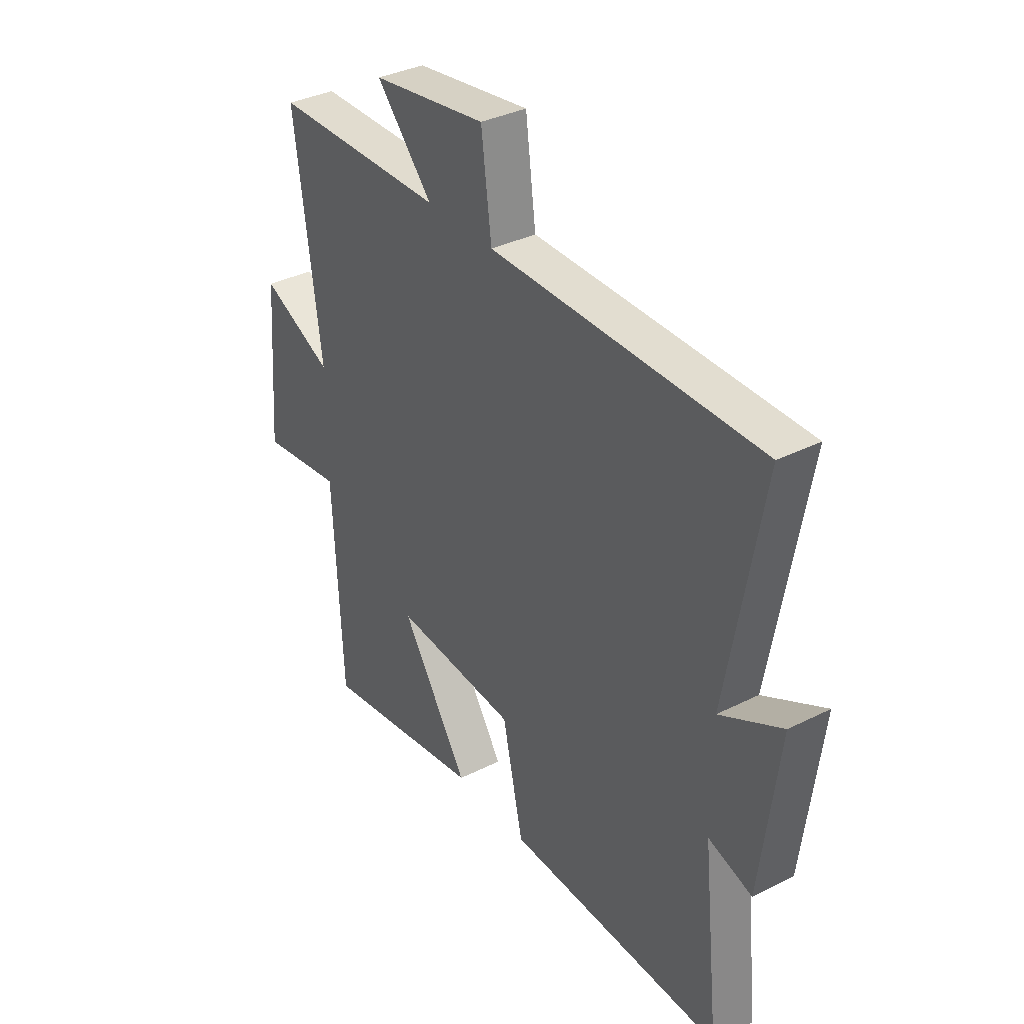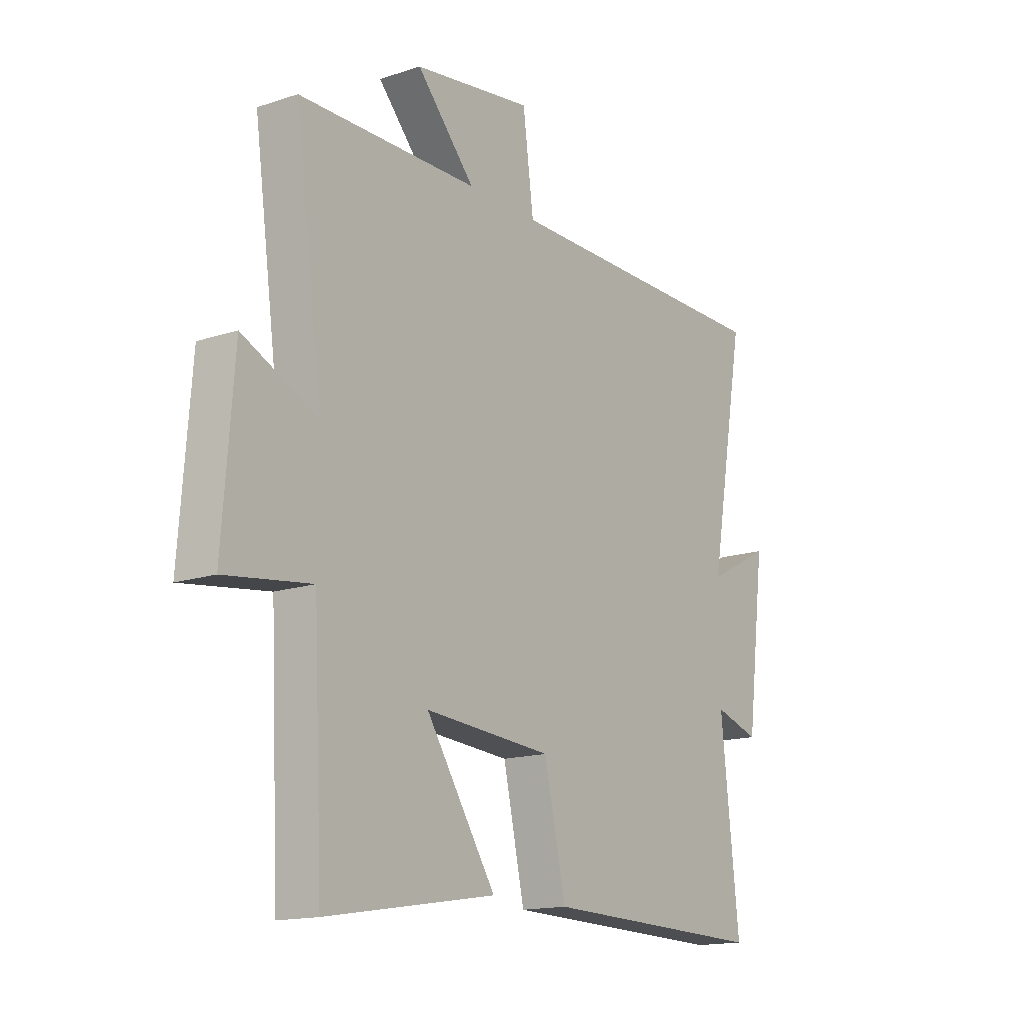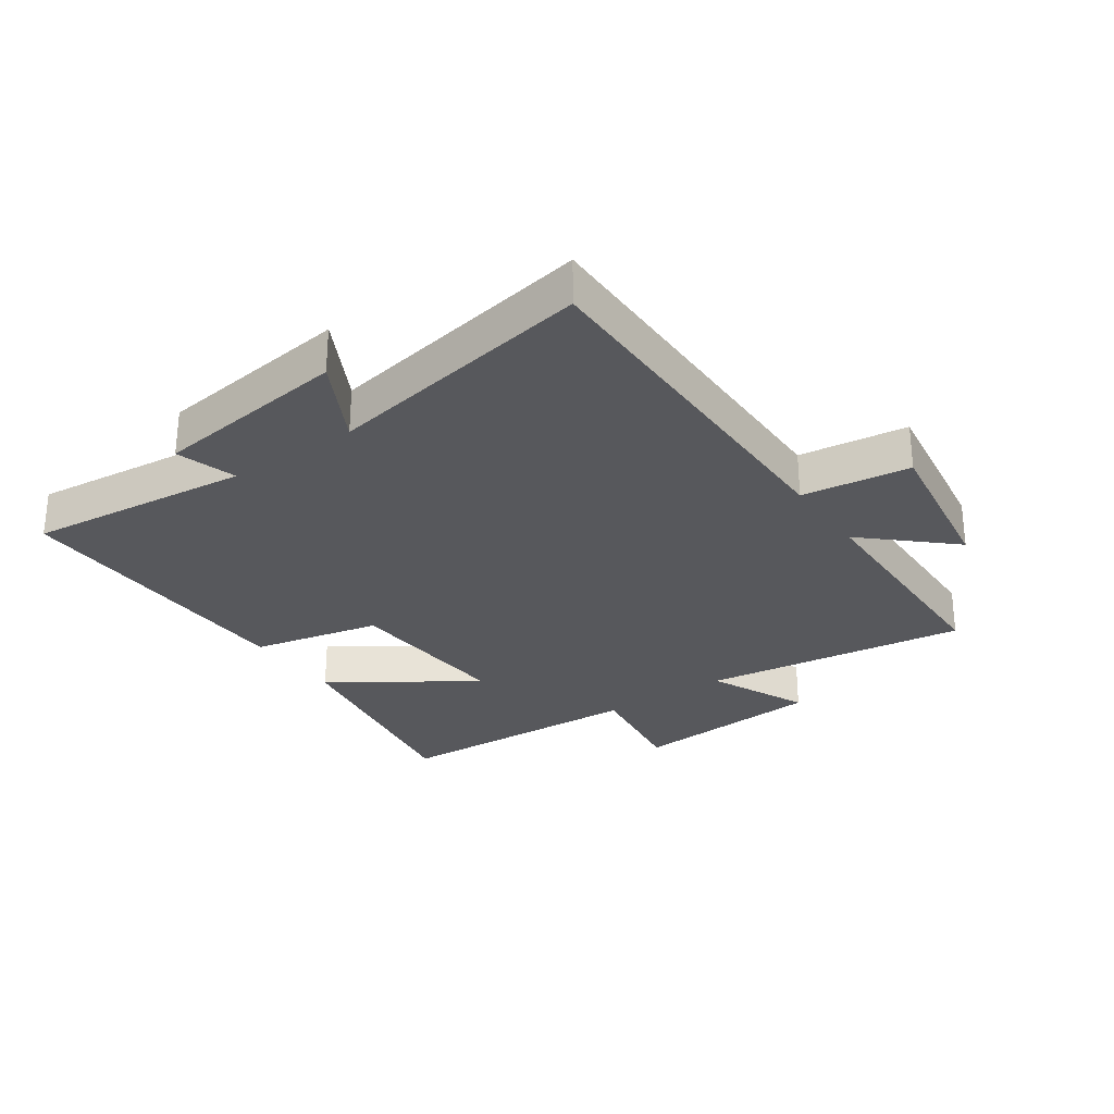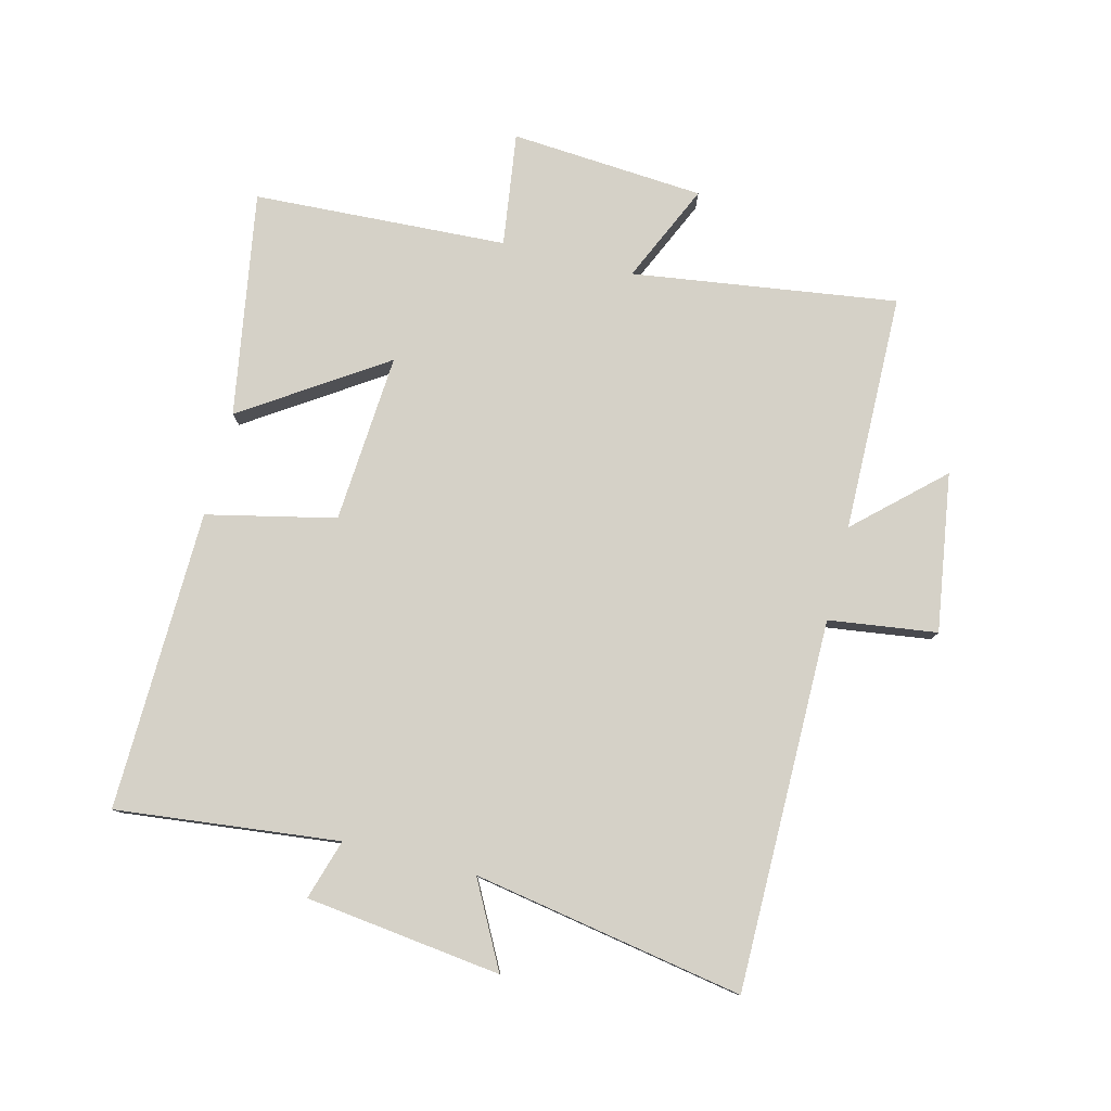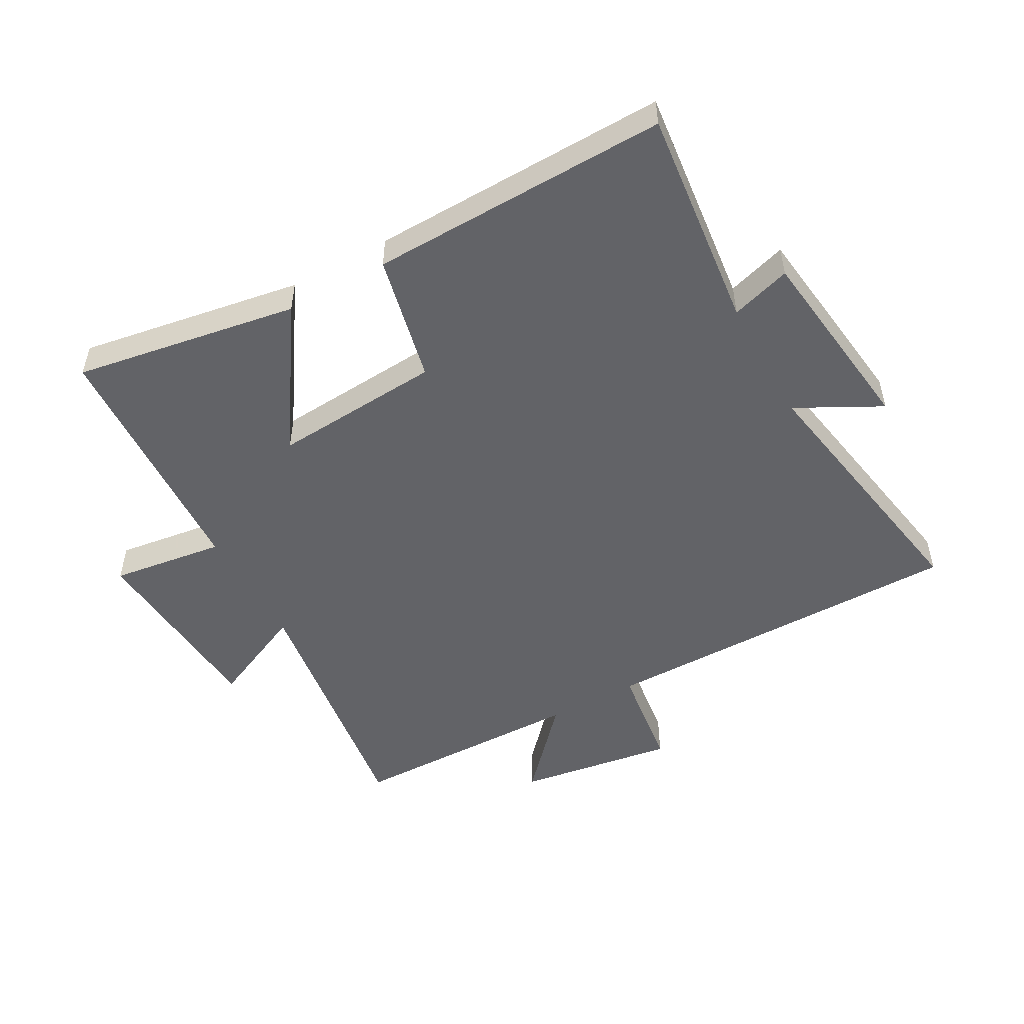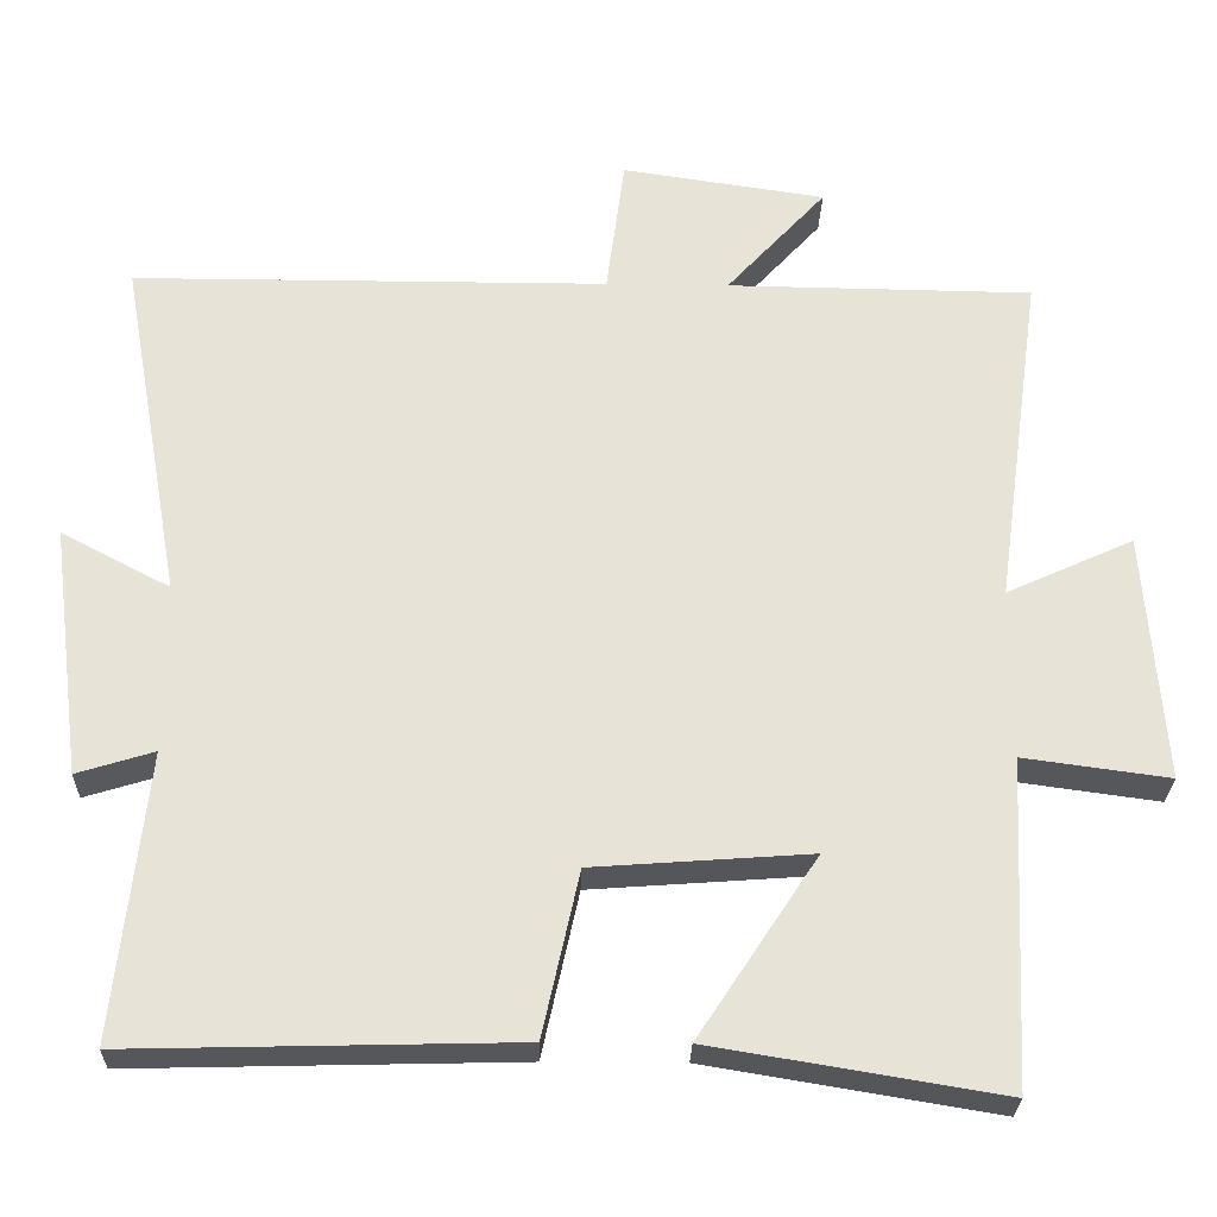
<metadata>
{"format":"obj","ext":"obj","renderer":"f3d","projection":"perspective","resolution":1024,"background":"white","views":[{"elev":35.3,"azim":-123.7,"up":"+Z"},{"elev":-15.4,"azim":125.0,"up":"+Z"},{"elev":-28.7,"azim":-55.3,"up":"+Y"},{"elev":79.1,"azim":-76.0,"up":"+Y"},{"elev":-51.0,"azim":-151.1,"up":"+Y"},{"elev":-26.8,"azim":-1.4,"up":"+Z"}]}
</metadata>
<code>
v -0.578 0.07 0.499
v 0.02 0.07 0.5
v 0.043 0.07 0.675
v 0.299 0.07 0.637
v 0.174 0.07 0.5
v 0.559 0.07 0.495
v 0.5 0.07 0.067
v 0.66 0.07 0.14
v 0.684 0.07 -0.174
v 0.5 0.07 -0.149
v 0.48 0.07 -0.56
v 0.116 0.07 -0.5
v 0.266 0.07 -0.272
v -0.008 0.07 -0.292
v -0.054 0.07 -0.5
v -0.539 0.07 -0.512
v -0.5 0.07 -0.152
v -0.597 0.07 -0.182
v -0.637 0.07 0.134
v -0.5 0.07 0.062
v -0.578 0 0.499
v 0.02 0 0.5
v 0.043 0 0.675
v 0.299 0 0.637
v 0.174 0 0.5
v 0.559 0 0.495
v 0.5 0 0.067
v 0.66 0 0.14
v 0.684 0 -0.174
v 0.5 0 -0.149
v 0.48 0 -0.56
v 0.116 0 -0.5
v 0.266 0 -0.272
v -0.008 0 -0.292
v -0.054 0 -0.5
v -0.539 0 -0.512
v -0.5 0 -0.152
v -0.597 0 -0.182
v -0.637 0 0.134
v -0.5 0 0.062
f 17 18 19 20
f 14 15 16 17
f 13 14 17 20
f 10 11 12 13
f 10 13 20 1
f 7 8 9 10
f 5 6 7
f 5 7 10 1
f 2 3 4 5
f 1 2 5
f 40 39 38 37
f 37 36 35 34
f 40 37 34 33
f 33 32 31 30
f 21 40 33 30
f 30 29 28 27
f 27 26 25
f 21 30 27 25
f 25 24 23 22
f 25 22 21
f 1 21 22 2
f 2 22 23 3
f 3 23 24 4
f 4 24 25 5
f 5 25 26 6
f 6 26 27 7
f 7 27 28 8
f 8 28 29 9
f 9 29 30 10
f 10 30 31 11
f 11 31 32 12
f 12 32 33 13
f 13 33 34 14
f 14 34 35 15
f 15 35 36 16
f 16 36 37 17
f 17 37 38 18
f 18 38 39 19
f 19 39 40 20
f 20 40 21 1

</code>
